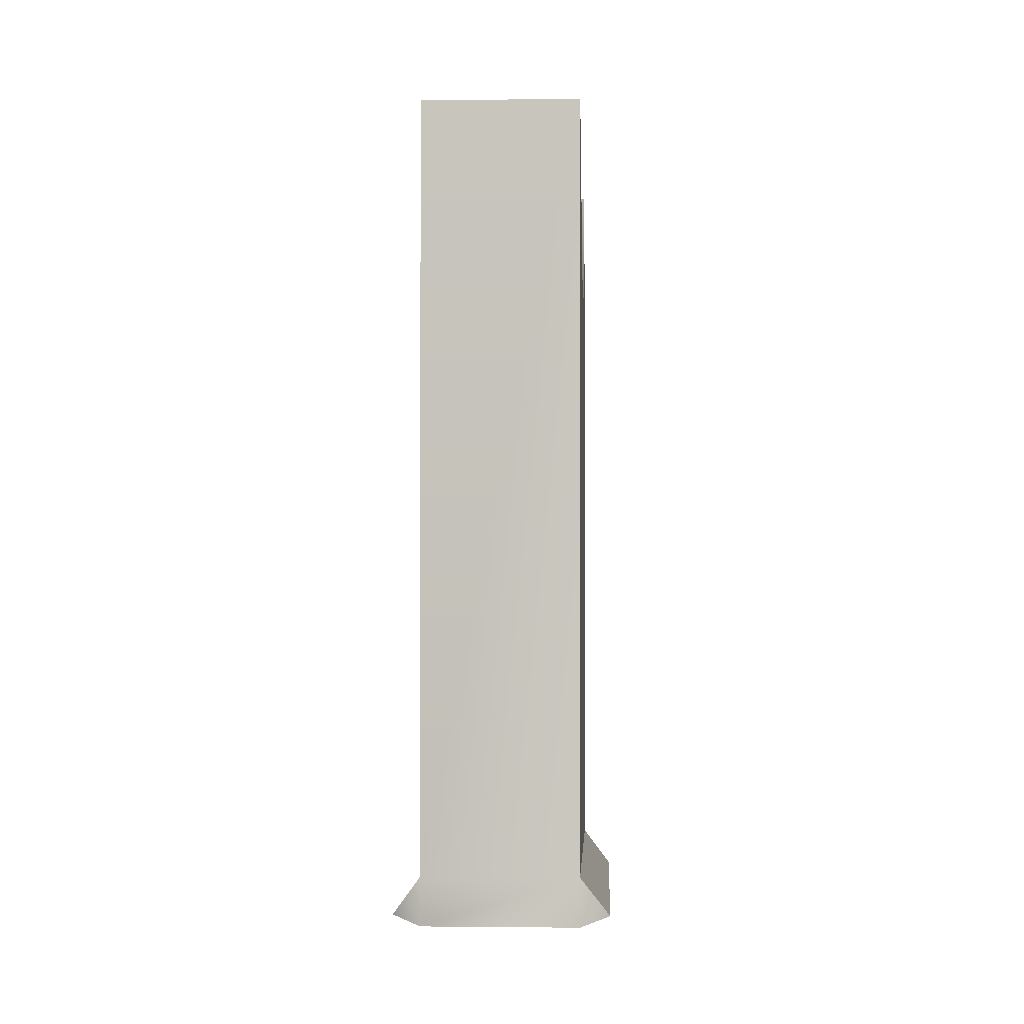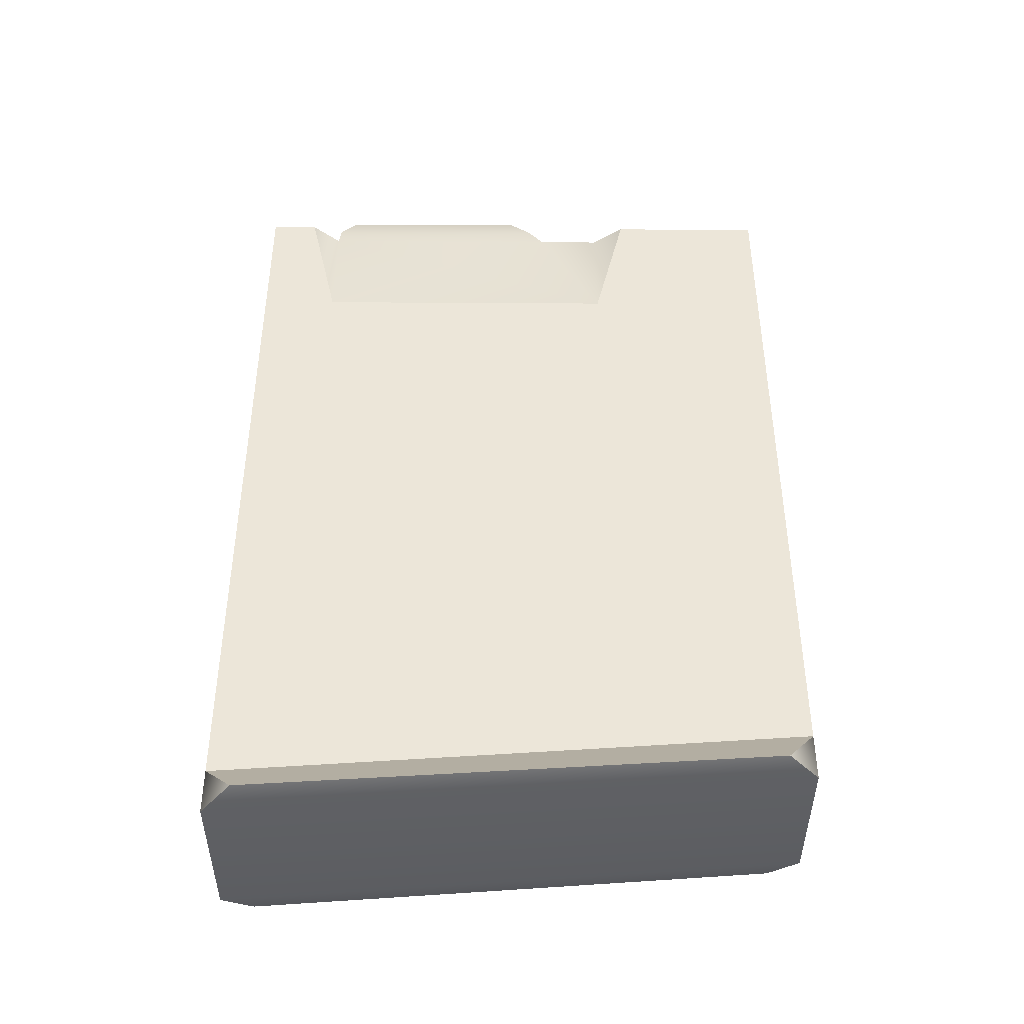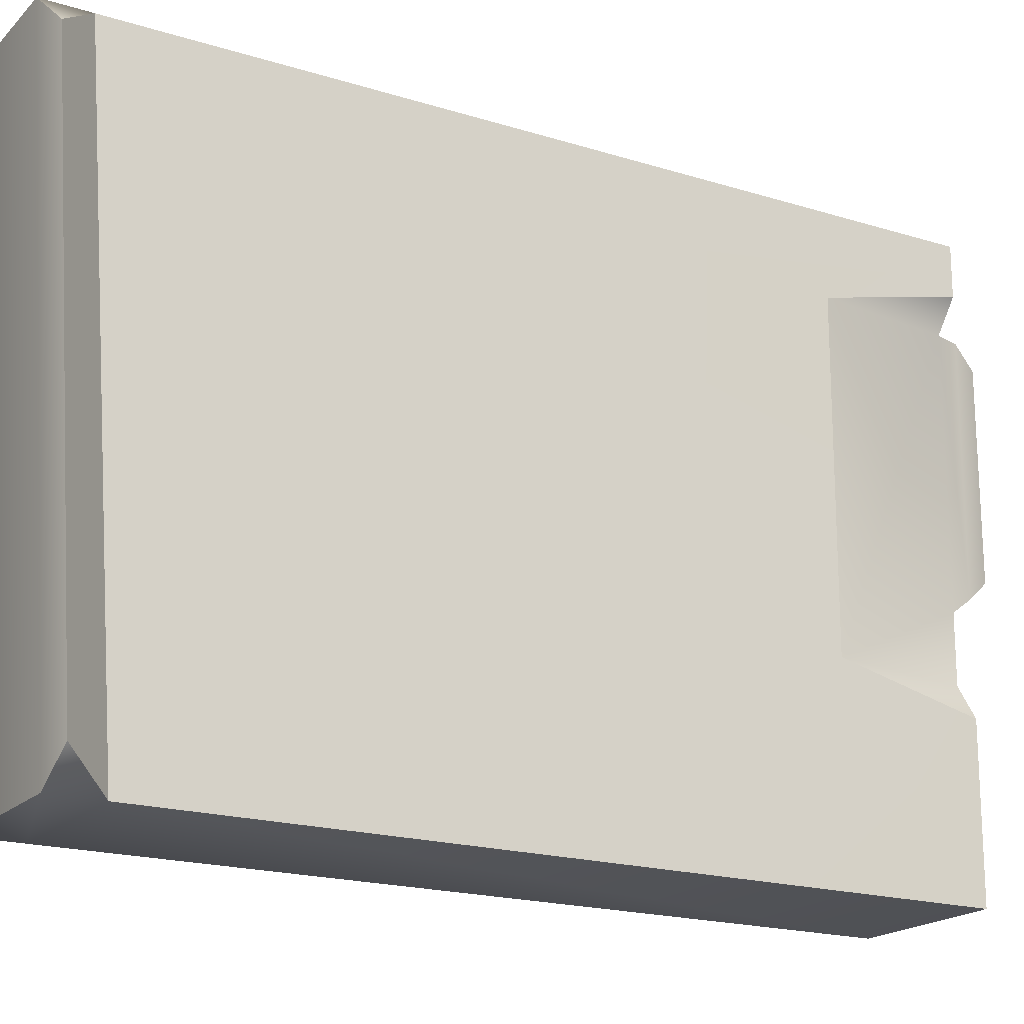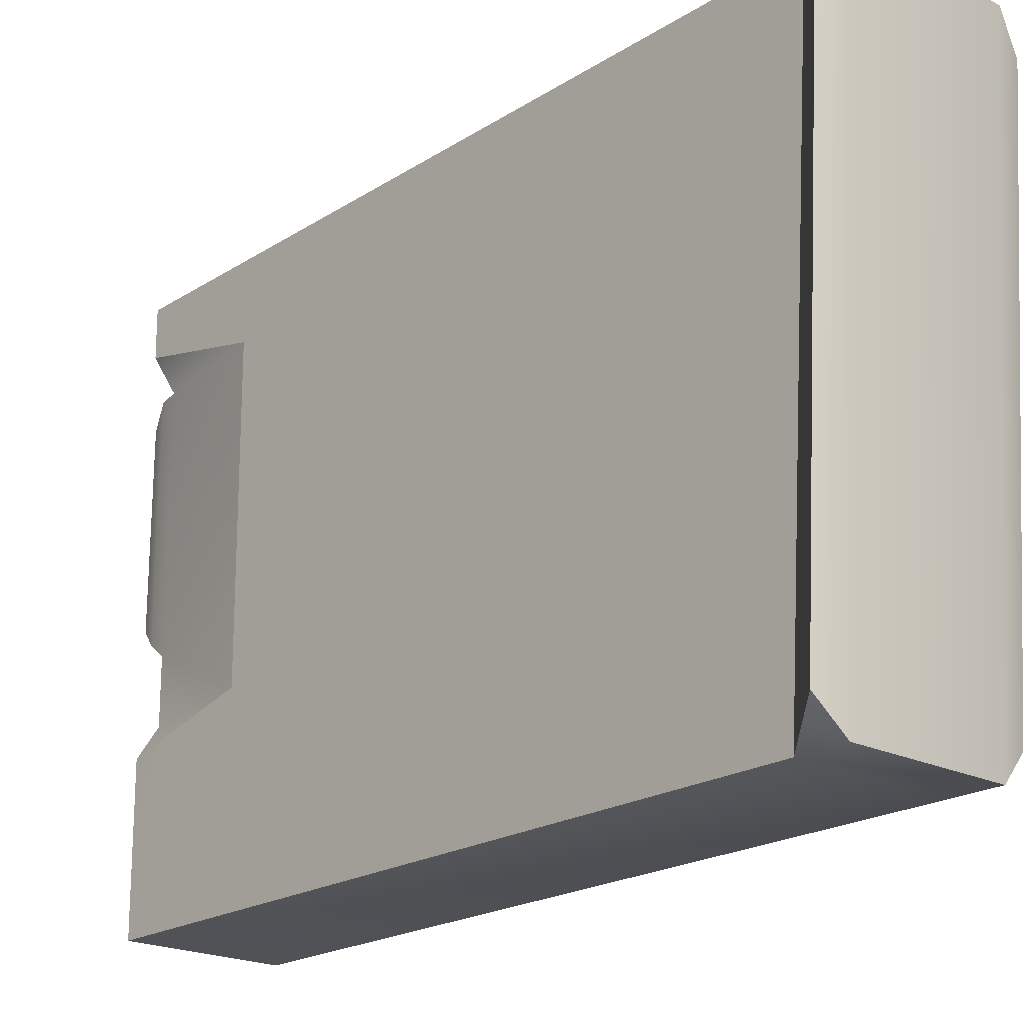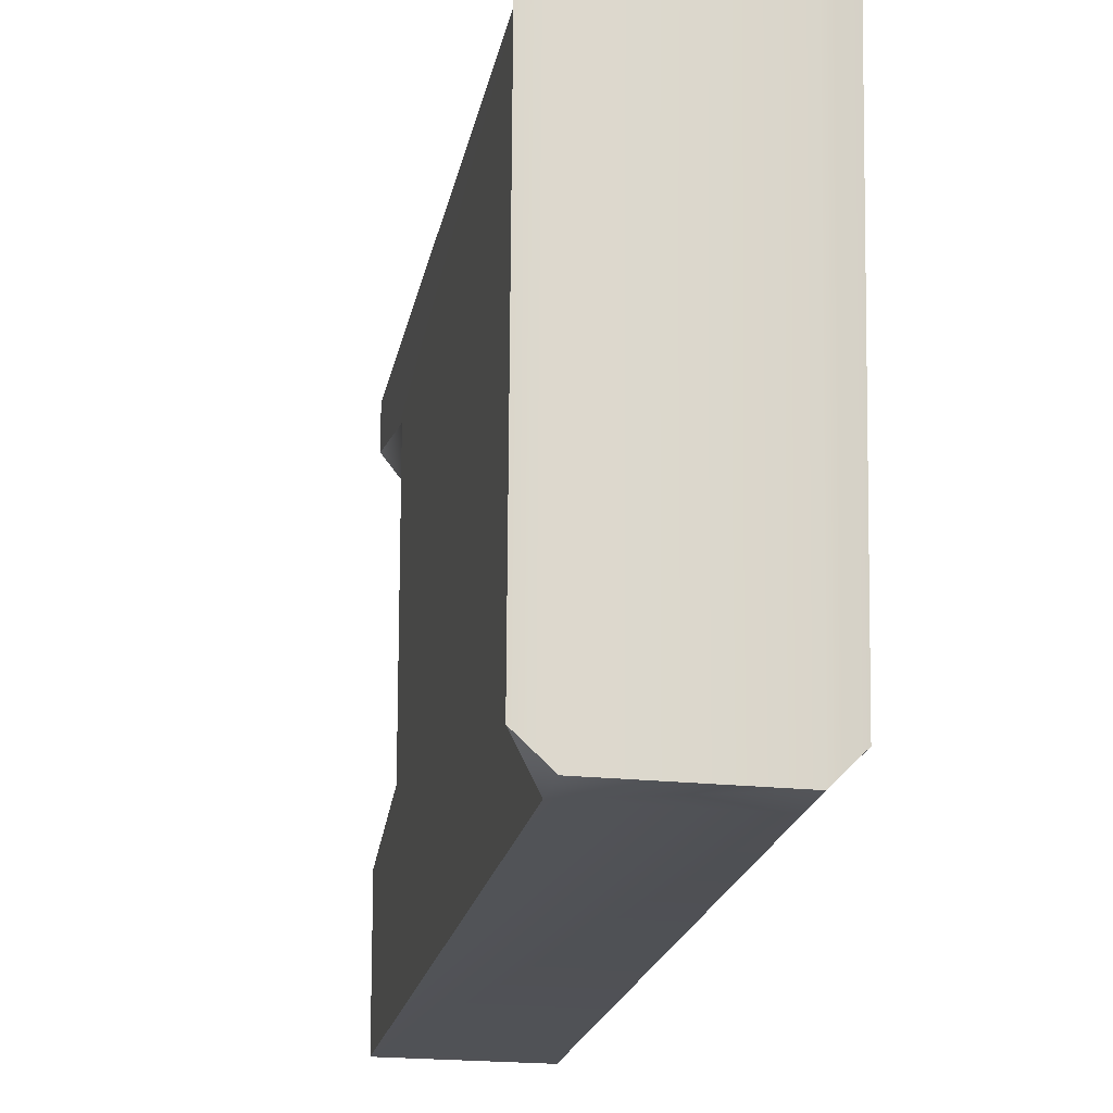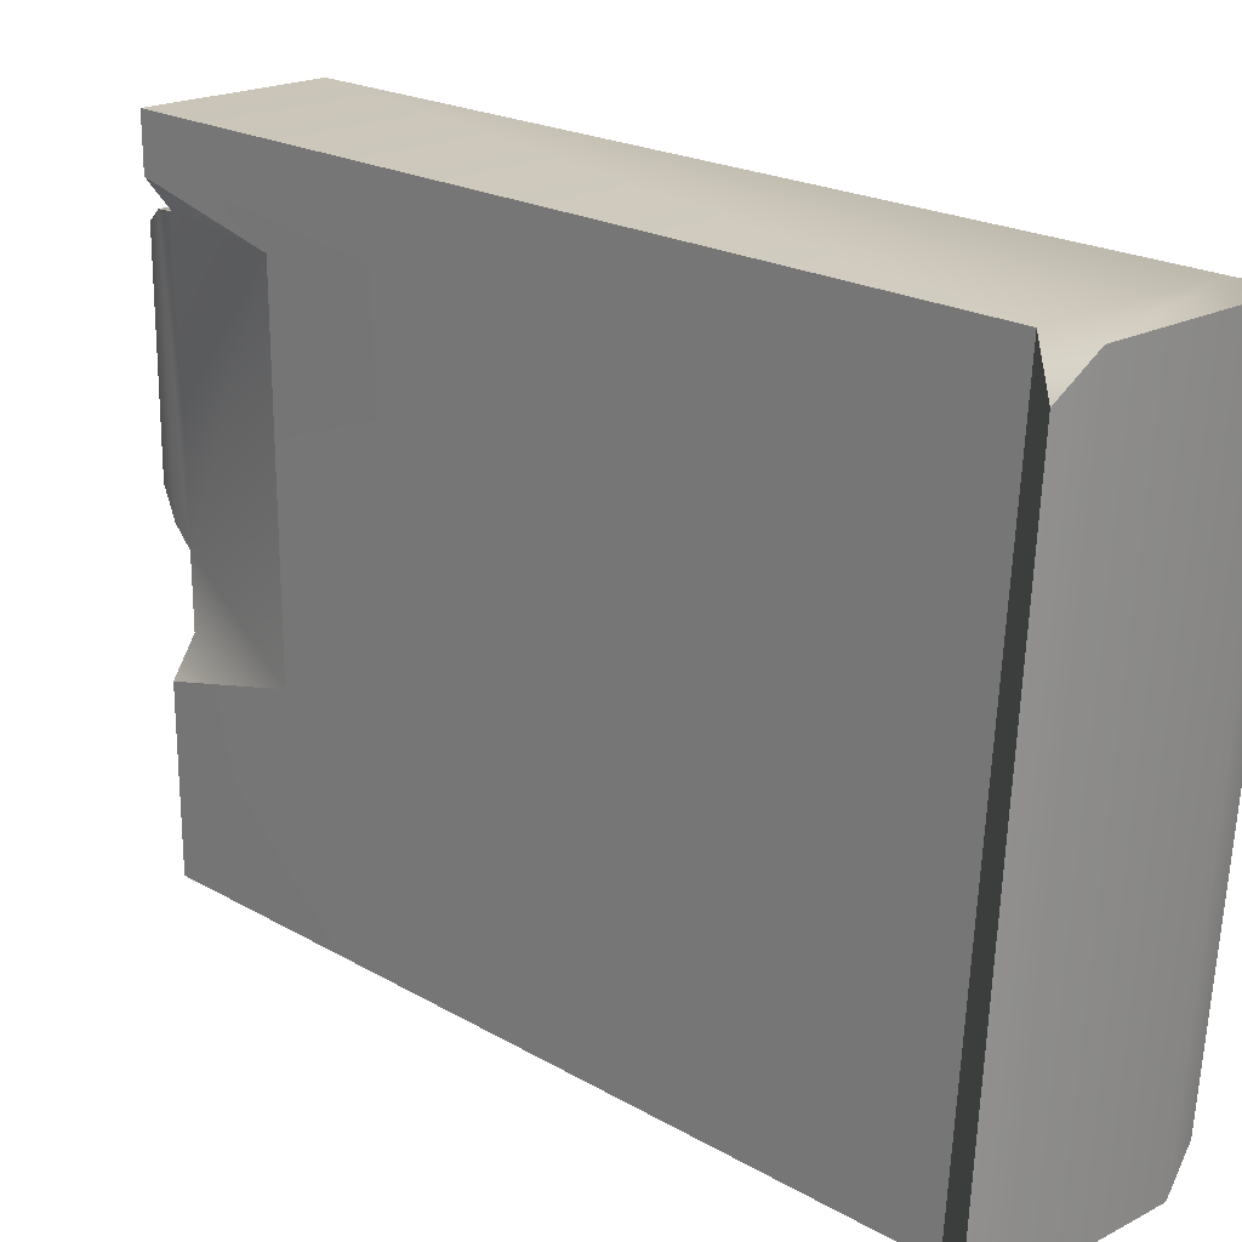
<metadata>
{"format":"obj","ext":"obj","renderer":"f3d","projection":"perspective","resolution":1024,"background":"white","views":[{"elev":-0.9,"azim":2.3,"up":"+Z"},{"elev":-41.5,"azim":-90.1,"up":"+Z"},{"elev":-19.3,"azim":-120.3,"up":"+Y"},{"elev":-21.1,"azim":138.2,"up":"+Y"},{"elev":-21.2,"azim":169.0,"up":"+Y"},{"elev":20.3,"azim":136.6,"up":"+Y"}]}
</metadata>
<code>
g mag_m700_mdt_aics_762x51_12_LOD1
v 0.01012 -0.03858 -0.06687
v 0.01399 -0.03469 -0.06616
v 0.01455 0.03376 -0.07093
v 0.01063 0.03765 -0.07218
v -0.01012 -0.03858 -0.06687
v -0.01063 0.03765 -0.07218
v -0.01399 -0.03469 -0.06616
v -0.01455 0.03376 -0.07093
v -0.01059 0.03137 0.03806
v -0.007716 0.02767 0.03806
v -0.01054 0.02736 0.02022
v -0.01032 -0.0137 0.02023
v -0.007541 -0.005318 0.03805
v -0.007496 -0.01371 0.03805
v -0.01026 -0.01799 0.03806
v -0.007138 -0.003293 0.04086
v -0.007255 0.02737 0.04088
v -0.005675 0.02532 0.04454
v -0.005742 -0.0004359 0.04442
v 0.007716 0.02767 0.03806
v 0.01059 0.03137 0.03806
v 0.01054 0.02736 0.02022
v 0.007541 -0.005318 0.03805
v 0.01032 -0.0137 0.02023
v 0.007496 -0.01371 0.03805
v 0.01026 -0.01799 0.03806
v 0.007255 0.02737 0.04088
v 0.007138 -0.003293 0.04086
v 0.005742 -0.0004359 0.04442
v 0.005675 0.02532 0.04454
v -0.01063 0.03765 -0.07218
v -0.01063 0.03765 -0.06629
v -0.01455 0.03376 -0.07093
v 0.01063 0.03765 -0.07218
v 0.01063 0.03765 -0.06629
v -0.01063 0.03765 0.03806
v 0.01063 0.03765 0.03806
v 0.01455 0.03376 -0.07093
v 0.01012 -0.03858 -0.0606
v 0.01399 -0.03469 -0.06616
v 0.01012 -0.03858 -0.06687
v -0.01012 -0.03858 -0.06687
v -0.01012 -0.03858 -0.0606
v 0.01012 -0.03858 0.03806
v -0.01012 -0.03858 0.03806
v -0.01399 -0.03469 -0.06616
v -0.01026 -0.01799 0.03806
v -0.01012 -0.03858 0.03806
v -0.01032 -0.0137 0.02023
v -0.01012 -0.03858 -0.0606
v -0.01054 0.02736 0.02022
v -0.01063 0.03765 -0.06629
v -0.01063 0.03765 0.03806
v -0.01059 0.03137 0.03806
v 0.01012 -0.03858 0.03806
v 0.01026 -0.01799 0.03806
v 0.01032 -0.0137 0.02023
v 0.01012 -0.03858 -0.0606
v 0.01054 0.02736 0.02022
v 0.01063 0.03765 -0.06629
v 0.01063 0.03765 0.03806
v 0.01059 0.03137 0.03806
v 0.005675 0.02532 0.04454
v 0.005742 -0.0004359 0.04442
v -0.005742 -0.0004359 0.04442
v -0.005675 0.02532 0.04454
v 0.007138 -0.003293 0.04086
v -0.007138 -0.003293 0.04086
v 0.007255 0.02737 0.04088
v -0.007255 0.02737 0.04088
v -0.007541 -0.005318 0.03805
v 0.007541 -0.005318 0.03805
v -0.007716 0.02767 0.03806
v 0.007716 0.02767 0.03806
v 0.01026 -0.01799 0.03806
v 0.01012 -0.03858 0.03806
v -0.01012 -0.03858 0.03806
v -0.01026 -0.01799 0.03806
v 0.007496 -0.01371 0.03805
v -0.007496 -0.01371 0.03805
v -0.007541 -0.005318 0.03805
v 0.007541 -0.005318 0.03805
v 0.01059 0.03137 0.03806
v 0.007716 0.02767 0.03806
v -0.007716 0.02767 0.03806
v -0.01059 0.03137 0.03806
v -0.01063 0.03765 0.03806
v 0.01063 0.03765 0.03806
v -0.01399 -0.03469 -0.06616
v -0.01455 0.03376 -0.07093
v -0.01063 0.03765 -0.06629
v -0.01012 -0.03858 -0.0606
v 0.01063 0.03765 -0.06629
v 0.01455 0.03376 -0.07093
v 0.01399 -0.03469 -0.06616
v 0.01012 -0.03858 -0.0606
g mag_m700_mdt_aics_762x51_12_LOD1_0
f 3 2 1
f 4 3 1
f 4 1 5
f 6 4 5
f 6 5 7
f 8 6 7
f 11 10 9
f 11 12 10
f 12 13 10
f 14 13 12
f 12 15 14
f 10 13 16
f 17 10 16
f 17 16 18
f 16 19 18
f 22 21 20
f 22 20 23
f 24 22 23
f 24 23 25
f 24 25 26
f 23 20 27
f 28 23 27
f 28 27 29
f 27 30 29
f 33 32 31
f 34 31 32
f 35 34 32
f 32 36 35
f 36 37 35
f 38 34 35
f 41 40 39
f 42 41 39
f 43 42 39
f 43 39 44
f 45 43 44
f 46 42 43
f 49 48 47
f 50 48 49
f 50 49 51
f 52 50 51
f 53 52 51
f 51 54 53
f 57 56 55
f 57 55 58
f 59 57 58
f 60 59 58
f 60 61 59
f 59 61 62
f 65 64 63
f 66 65 63
f 67 64 65
f 68 67 65
f 66 63 69
f 70 66 69
f 68 71 67
f 71 72 67
f 70 69 73
f 69 74 73
f 77 76 75
f 78 77 75
f 78 75 79
f 80 78 79
f 80 79 81
f 79 82 81
f 85 84 83
f 86 85 83
f 86 83 87
f 83 88 87
f 91 90 89
f 92 91 89
f 95 94 93
f 96 95 93

</code>
